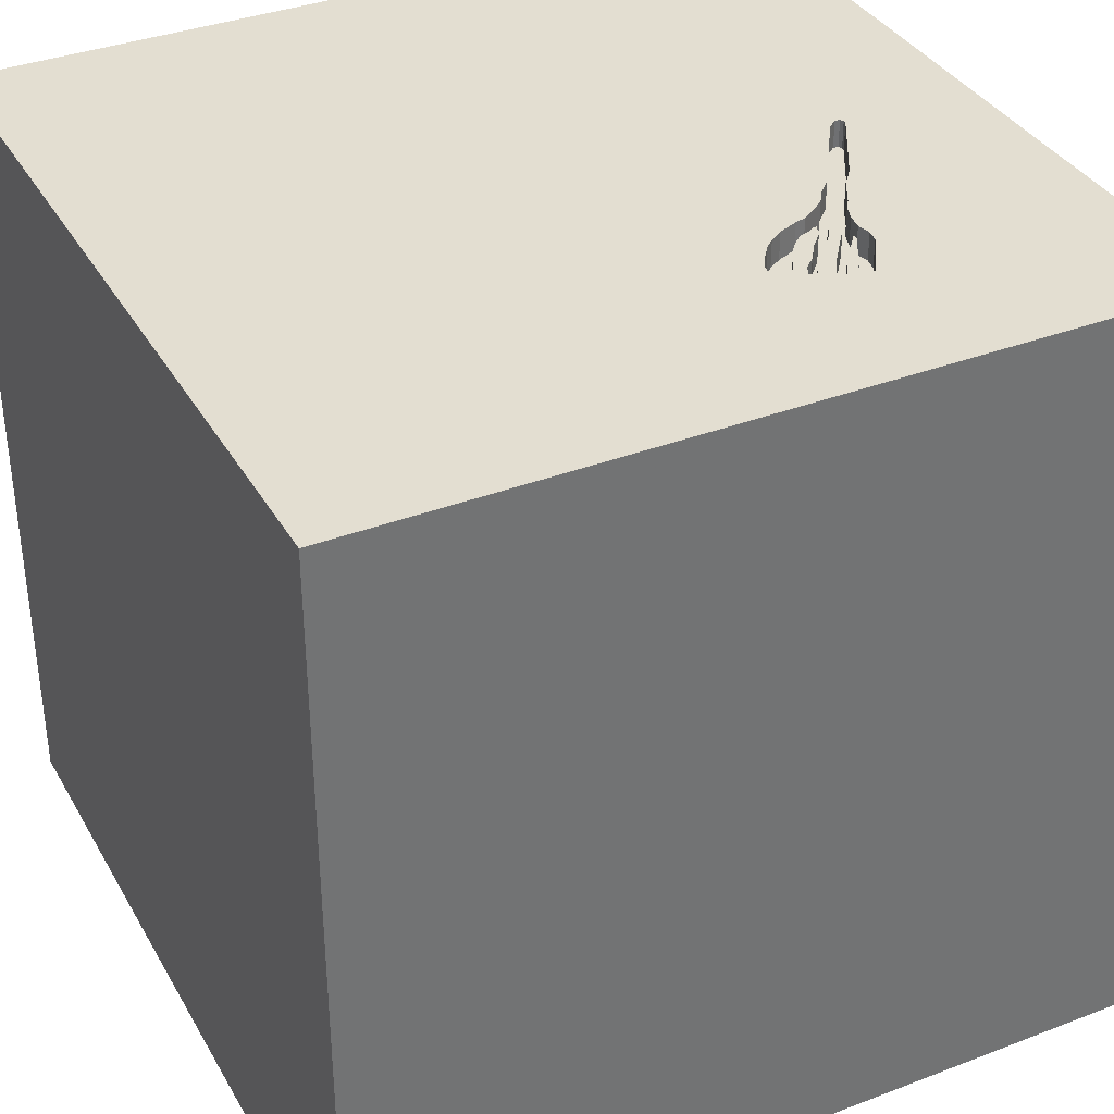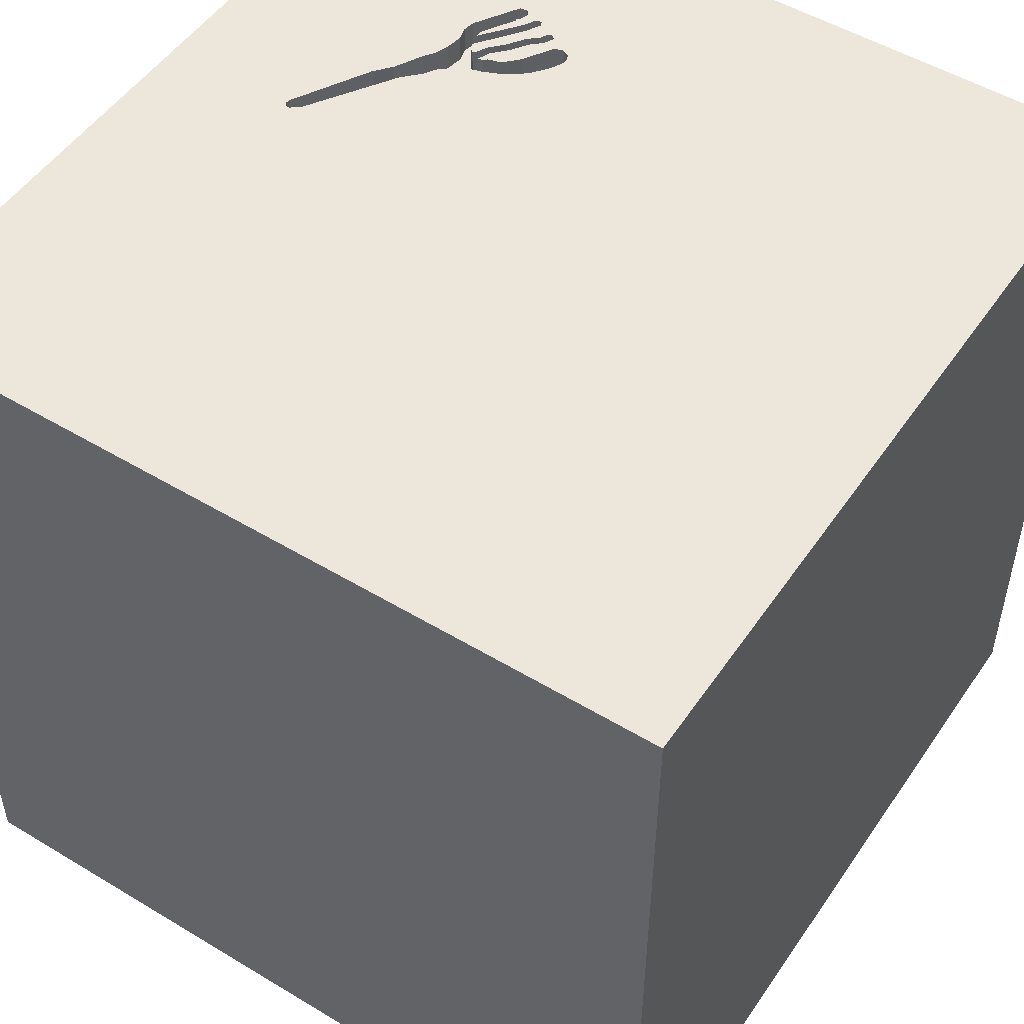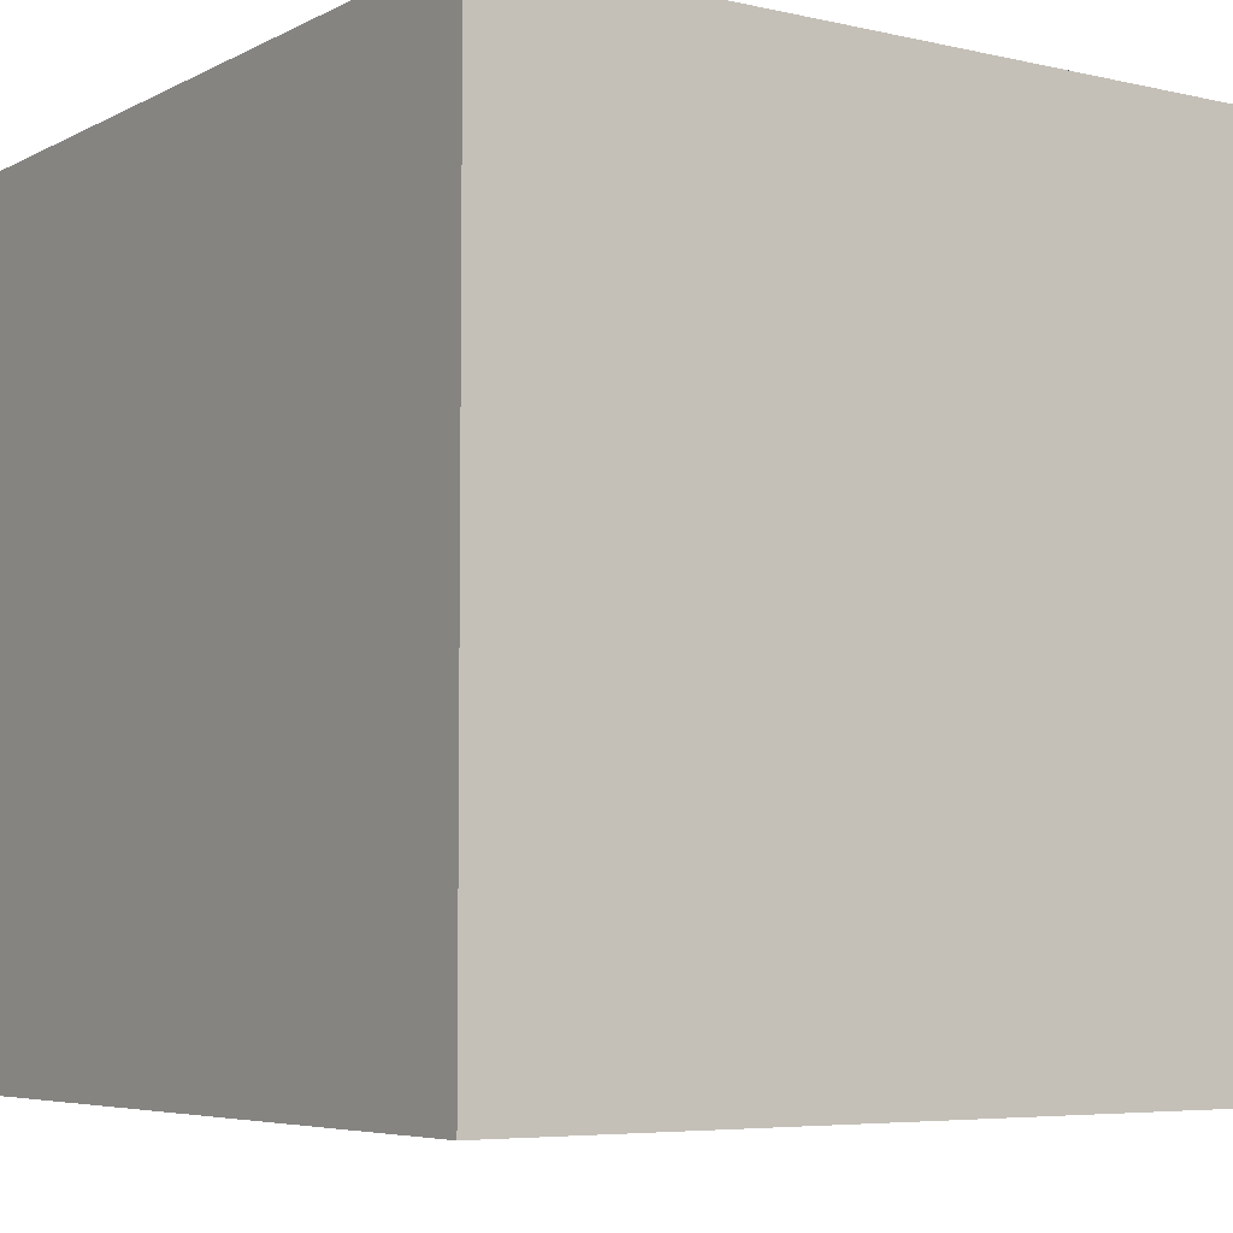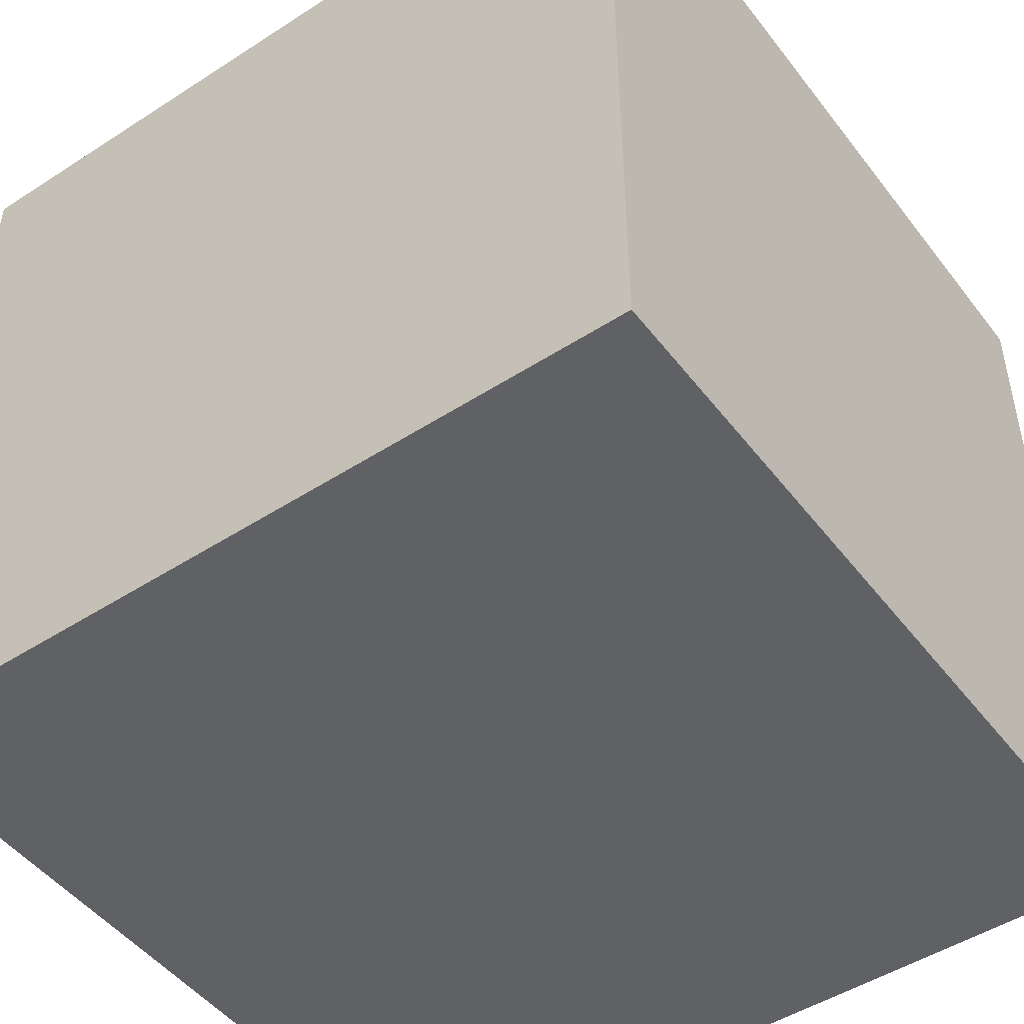
<metadata>
{"format":"obj","ext":"obj","renderer":"f3d","projection":"perspective","resolution":1024,"background":"white","views":[{"elev":36.2,"azim":153.5,"up":"+Y"},{"elev":51.1,"azim":33.3,"up":"+Y"},{"elev":-5.8,"azim":145.6,"up":"+Y"},{"elev":-48.5,"azim":125.8,"up":"+Y"}]}
</metadata>
<code>
o fork_138
v -0.5512 1.5 -0.9372
v -0.5512 1.4 -0.9372
v -0.5087 1.5 -0.9333
v -0.5087 1.4 -0.9333
v -0.5031 1.5 -0.7459
v -1 1.4 -0.1072
v -1.146 0.05208 -1.5
v -0.5729 1.104 -1.5
v -0.8854 1.25 1.5
v -1.029 -1.5 -0.05208
v -1.094 -1.5 -0.5208
v -0.8333 -1.5 1.5
v -0.9425 1.5 -0.1059
v -0.93 1.5 -0.2349
v -0.7227 1.5 1.257
v -0.8446 1.5 -0.3898
v -1.016 -1.081 -1.5
v -0.7812 -0.625 1.5
v -0.5346 1.5 -0.8862
v -0.6307 1.5 -0.7018
v -0.6307 1.4 -0.7018
v -1 1.5 -0.1072
v -0.4024 1.5 -0.883
v -0.5713 1.5 -0.9008
v -0.5713 1.4 -0.9008
v -0.4469 1.5 -0.8629
v -0.6953 1.5 -0.6453
v 0.3125 -0.8333 1.5
v 0.3776 0.8919 -1.5
v 0.4167 0.4687 1.5
v 0.7878 -0.05859 -1.5
v 0.5729 -0.2865 1.5
v 0.1823 1.094 1.5
v 0.4167 -1.5 0.4687
v 0.5469 -1.5 -0.2214
v 0.5208 -1.5 1.224
v 0.1562 -1.5 -0.4427
v 0.1042 -1.5 -1.5
v 0.1302 -1.5 1.5
v 0.3532 1.5 -0.2246
v 0.1693 1.5 0.9375
v 0.1562 1.5 -1.5
v 0.3906 1.5 -1.211
v -0.1302 1.5 1.5
v 0.651 -1.12 -1.5
v 0.3906 -1.25 1.5
v -0.4808 1.5 -0.9179
v -0.4808 1.4 -0.9179
v -0.661 1.5 -0.5203
v -0.661 1.4 -0.5203
v -0.3718 1.5 -0.6903
v -0.3718 1.4 -0.6903
v -0.4542 1.5 -0.6269
v -0.4542 1.4 -0.6269
v -0.3125 0.3906 -1.5
v 0 0.4687 1.5
v -0.05208 -0 1.5
v -0.1823 -0.4818 1.5
v 0 -1.5 0.4167
v -0.1823 -1.5 1.198
v -0.1823 -1.5 -1.224
v -0.9787 1.5 -0.07564
v -0.6904 1.5 -0.7961
v -0.7406 1.5 -0.553
v -1.003 1.5 -0.09195
v -1.003 1.4 -0.09195
v -0.4856 1.5 -0.9345
v -0.5511 1.5 -0.6942
v -0.6176 1.5 -0.675
v -0.6176 1.4 -0.675
v 1.042 -0.8333 1.5
v 1.25 0.4427 1.5
v 1.237 -0.2083 1.5
v 1.185 1.009 -1.5
v 1.042 -1.5 0.4167
v 1.094 -1.5 -0.02604
v 1.5 -1.5 1.5
v 1.172 -1.5 -0.5208
v 1.5 -1.5 -1.5
v 1.029 1.5 0.957
v -0.5104 1.5 -0.8644
v -0.7952 1.5 -0.4491
v -0.7952 1.4 -0.4491
v -0.3723 1.5 -0.8413
v -0.3723 1.4 -0.8413
v -0.5705 1.5 -0.892
v -0.5286 1.5 -0.7656
v -0.5286 1.4 -0.7656
v -0.5599 1.5 -0.9113
v -0.3391 1.5 -0.851
v -0.3391 1.4 -0.851
v -0.6152 1.5 -0.6793
v -0.5266 1.5 -0.597
v -0.4678 1.5 -0.6985
v -0.4678 1.4 -0.6985
v -0.3024 1.5 -0.8112
v -0.5104 1.4 -0.8644
v -0.6976 1.4 -0.7527
v -0.4975 1.5 -0.9383
v -0.4469 1.4 -0.8629
v -0.6853 1.5 -0.704
v -0.6853 1.4 -0.704
v -0.5469 0.2148 1.5
v -0.3385 -0.7617 -1.5
v -0.4687 -1.5 -0.8594
v -0.4687 -1.5 0.1562
v -0.7279 1.5 -0.5713
v -0.4167 1.5 -0.2474
v -0.6976 1.5 -0.7527
v -0.7461 1.5 -0.4165
v -0.6891 1.5 -0.4744
v -0.3385 -1.146 1.5
v -0.4589 1.5 -0.8109
v -0.4589 1.4 -0.8109
v -1.5 -1.042 0.625
v -1.5 0.1823 -1.094
v -1.5 0.4688 0.2083
v -1.5 0.1562 1.25
v -1.5 0.2083 -0.4557
v -1.5 0.1562 0.7292
v -1.5 -0.1302 -1.5
v -1.5 0.1042 1.5
v -1.5 -0.1562 0.1562
v -1.5 1.094 0.2865
v -1.5 1.5 1.5
v -1.5 1.25 -0.4427
v -1.5 -0.4167 -0.8594
v -1.5 -0.5208 0.3906
v -1.5 -0.3385 1.133
v -1.5 -0.4687 -1.25
v -1.5 -0.4687 -0.4167
v -1.5 -1.5 -0.1302
v -1.5 -1.5 1.5
v -1.5 -1.5 -1.5
v -1.5 0.651 -1.042
v -1.5 0.7292 1.042
v -1.5 1.5 -1.5
v -1.5 1.5 -0.1042
v -1.5 -1.276 -0.3906
v -1.5 -1.198 0.1823
v -1.5 0.8333 -0.2083
v -0.3112 1.4 -0.8356
v -0.4972 1.5 -0.6757
v -0.4972 1.4 -0.6757
v -0.5655 1.5 -0.9618
v -0.7461 1.4 -0.4165
v -0.5766 1.5 -0.7139
v -0.5766 1.4 -0.7139
v 0.7292 1.029 1.5
v 1.5 1.5 1.5
v -0.4138 1.5 -0.8977
v -0.4138 1.4 -0.8977
v -0.4191 1.5 -0.8476
v -0.4191 1.4 -0.8476
v -0.8446 1.4 -0.3898
v -0.5931 1.5 -0.9575
v -0.5931 1.4 -0.9575
v -0.6152 1.4 -0.6793
v -0.6059 1.5 -0.6658
v -0.6059 1.4 -0.6658
v -0.5992 1.5 -0.6677
v -0.5992 1.4 -0.6677
v 1.354 -0.8333 -1.5
v 1.263 -1.5 -0.9896
v 1.354 1.5 0.1562
v -0.5704 1.5 -0.6491
v -0.5704 1.4 -0.6491
v -0.6891 1.4 -0.4744
v 1.5 -0.9961 -0.8024
v 1.5 0.1204 1.003
v 1.5 0.2637 -0.3613
v 1.5 -0.1562 -1.5
v 1.5 -0.1042 1.5
v 1.5 -0.1823 -1.185
v 1.5 0.8919 -1.126
v 1.5 1.146 0.05208
v 1.5 1.198 0.8854
v 1.5 -0.3906 0.2995
v 1.5 -1.5 -0.1302
v 1.5 -1.5 0.8333
v 1.5 1.5 -1.5
v 1.5 1.5 0.1302
v 1.5 -1.198 0.3906
v 1.5 -0.9766 1.198
v -0.3314 1.5 -0.7434
v -1.276 -0.05208 1.5
v -1.12 0.9375 1.5
v -1.198 -0.7292 1.5
v -1.237 -1.5 0.6771
v -1.198 0.5208 1.5
v -1.042 1.5 -1.172
v -1.022 1.5 0.5729
v -1.25 1.5 -0.3776
v -0.9425 1.4 -0.1059
v -0.3314 1.4 -0.7434
v -0.5705 1.4 -0.892
v -0.4844 1.5 -0.8305
v -0.642 1.5 -0.7471
v -0.642 1.4 -0.7471
v -0.5599 1.4 -0.9113
v -0.5346 1.4 -0.8862
v -0.6421 1.5 -0.7723
v -0.6421 1.4 -0.7723
v -0.3125 1.055 1.5
v -0.5599 -1.5 0.9375
v -0.4948 -1.5 -0.3646
v -0.5216 1.5 -0.726
v -0.5214 1.5 -0.9102
v -0.3646 1.5 -1.25
v -0.5208 1.5 -1.146
v -0.5403 1.5 -0.6632
v -0.4368 1.5 -0.7345
v -0.4523 1.5 -0.7165
v -0.5496 1.5 -0.6515
v -0.4304 1.5 -0.8929
v -0.4975 1.4 -0.9383
v 0.8333 0.2083 1.5
v 0.6641 -1.5 -1.204
v 0.8854 -1.5 0.8333
v -0.9972 1.5 -0.07748
v -0.9972 1.4 -0.07748
v -0.3024 1.4 -0.8112
v -0.4856 1.4 -0.9345
v -0.5266 1.4 -0.597
v -0.5655 1.4 -0.9618
v -0.5496 1.4 -0.6515
v -0.9787 1.4 -0.07564
v -0.5031 1.4 -0.7459
v -0.4059 1.5 -0.6588
v -0.4059 1.4 -0.6589
v -0.4024 1.4 -0.883
v -0.5653 1.5 -0.5876
v -0.5653 1.4 -0.5876
v -0.3112 1.5 -0.8356
v -0.4844 1.4 -0.8305
v -0.5403 1.4 -0.6632
v -0.6915 1.5 -0.7286
v -0.3066 1.5 -0.7884
v -0.3066 1.4 -0.7884
v -0.4304 1.4 -0.8929
v -0.6904 1.4 -0.7961
v -0.3125 1.5 -0.9375
v -0.6953 1.4 -0.6453
v -0.7139 1.5 -0.5914
v -0.7139 1.4 -0.5914
v -0.5511 1.4 -0.6942
v -0.7176 1.5 -0.4454
v -0.4368 1.4 -0.7345
v -0.7406 1.4 -0.553
v -0.5539 1.5 -0.9526
v -0.5539 1.4 -0.9526
v -0.5525 1.5 -0.9449
f 12 112 133
f 122 129 133
f 133 205 12
f 188 122 133
f 115 132 133
f 39 112 12
f 112 188 133
f 115 140 132
f 132 189 133
f 205 39 12
f 112 18 188
f 188 186 122
f 129 115 133
f 205 60 39
f 18 186 188
f 122 118 129
f 189 205 133
f 39 46 112
f 132 10 189
f 129 128 115
f 140 139 132
f 60 36 39
f 115 128 140
f 112 58 18
f 132 11 10
f 10 106 189
f 122 136 118
f 118 120 129
f 129 120 128
f 106 205 189
f 46 28 112
f 18 103 186
f 186 190 122
f 125 136 122
f 139 134 132
f 205 59 60
f 77 46 39
f 28 58 112
f 58 103 18
f 190 125 122
f 134 11 132
f 36 77 39
f 136 120 118
f 120 123 128
f 128 139 140
f 103 190 186
f 128 131 139
f 106 59 205
f 59 36 60
f 58 57 103
f 190 187 125
f 10 206 106
f 59 34 36
f 11 206 10
f 46 71 28
f 123 131 128
f 77 71 46
f 103 187 190
f 120 117 123
f 131 127 139
f 34 219 36
f 28 32 58
f 136 117 120
f 127 134 139
f 106 37 59
f 71 32 28
f 32 57 58
f 9 125 187
f 123 119 131
f 134 105 11
f 105 206 11
f 206 37 106
f 219 77 36
f 57 56 103
f 59 35 34
f 34 75 219
f 136 124 117
f 127 130 134
f 37 35 59
f 71 73 32
f 103 204 187
f 125 124 136
f 117 119 123
f 119 127 131
f 32 56 57
f 56 204 103
f 204 9 187
f 192 125 15
f 124 141 117
f 105 37 206
f 35 75 34
f 184 77 180
f 32 30 56
f 75 77 219
f 141 119 117
f 134 61 105
f 105 61 37
f 35 76 75
f 183 184 180
f 77 73 71
f 73 217 32
f 217 30 32
f 204 125 9
f 119 116 127
f 127 116 130
f 130 121 134
f 7 17 134
f 75 180 77
f 178 184 183
f 170 77 184
f 77 173 73
f 56 33 204
f 204 44 125
f 41 192 15
f 192 138 125
f 138 124 125
f 7 134 121
f 104 17 7
f 134 38 61
f 170 173 77
f 30 33 56
f 15 125 44
f 17 38 134
f 170 184 178
f 141 135 119
f 135 116 119
f 116 121 130
f 104 38 17
f 61 218 37
f 37 218 35
f 75 179 180
f 33 44 204
f 108 192 41
f 193 138 192
f 124 126 141
f 76 179 75
f 183 180 179
f 73 72 217
f 217 149 30
f 30 149 33
f 41 15 44
f 40 108 41
f 55 104 7
f 35 78 76
f 55 31 104
f 108 13 192
f 192 13 62
f 65 22 193
f 192 62 220
f 220 65 193
f 220 193 192
f 138 126 124
f 126 135 141
f 173 72 73
f 72 149 217
f 111 13 108
f 14 16 193
f 193 22 14
f 126 137 135
f 38 218 61
f 218 78 35
f 78 179 76
f 72 150 149
f 13 111 110
f 135 121 116
f 45 38 104
f 218 164 78
f 169 183 179
f 169 178 183
f 171 170 178
f 149 44 33
f 135 137 121
f 29 31 55
f 31 45 104
f 171 178 169
f 149 150 44
f 111 108 49
f 111 247 110
f 193 16 82
f 193 82 64
f 7 121 137
f 41 44 150
f 232 49 108
f 108 93 232
f 107 109 193
f 193 64 107
f 138 137 126
f 8 7 137
f 164 179 78
f 176 170 171
f 173 150 72
f 80 41 150
f 53 93 108
f 108 185 51
f 229 53 108
f 108 51 229
f 107 244 27
f 27 101 237
f 237 109 107
f 107 27 237
f 193 137 138
f 55 7 8
f 38 79 218
f 164 79 179
f 170 150 173
f 43 108 40
f 108 238 185
f 63 193 109
f 191 137 193
f 8 29 55
f 45 79 38
f 169 179 79
f 181 43 40
f 43 242 234
f 238 108 43
f 96 238 43
f 43 234 96
f 63 191 193
f 174 171 169
f 176 177 170
f 40 41 80
f 90 234 242
f 84 90 242
f 207 212 84
f 242 5 207
f 242 207 84
f 210 63 156
f 1 3 210
f 250 252 1
f 250 1 210
f 210 156 145
f 145 250 210
f 74 31 29
f 79 164 218
f 175 171 174
f 43 209 242
f 242 99 67
f 153 113 5
f 153 5 242
f 23 153 242
f 242 67 47
f 151 23 242
f 215 151 242
f 197 26 215
f 242 47 81
f 215 242 81
f 81 87 197
f 81 197 215
f 213 212 207
f 94 213 207
f 207 211 143
f 207 143 94
f 209 210 3
f 210 191 63
f 24 86 3
f 3 1 89
f 3 89 24
f 175 176 171
f 177 150 170
f 209 3 99
f 99 242 209
f 81 20 147
f 147 87 81
f 68 166 214
f 207 68 214
f 207 214 211
f 209 191 210
f 208 3 86
f 208 86 202
f 202 198 19
f 202 19 208
f 165 40 80
f 92 69 159
f 147 20 92
f 159 161 147
f 92 159 147
f 42 209 43
f 137 191 209
f 42 29 8
f 42 74 29
f 31 163 45
f 163 79 45
f 181 176 175
f 182 177 176
f 182 165 80
f 182 40 165
f 181 42 43
f 42 137 209
f 42 8 137
f 181 74 42
f 181 31 74
f 172 163 31
f 172 174 169
f 172 175 174
f 181 182 176
f 182 150 177
f 182 80 150
f 181 40 182
f 181 172 31
f 172 79 163
f 172 169 79
f 181 175 172
f 157 2 225
f 157 200 2
f 145 156 157
f 157 225 145
f 251 225 2
f 157 25 200
f 89 1 2
f 2 200 89
f 156 63 157
f 225 251 145
f 252 250 251
f 251 2 252
f 241 25 157
f 200 25 89
f 1 252 2
f 241 157 63
f 250 145 251
f 241 196 25
f 24 89 25
f 203 196 241
f 86 24 25
f 25 196 86
f 98 241 63
f 63 109 98
f 196 203 86
f 98 203 241
f 98 109 237
f 202 86 203
f 98 199 203
f 237 101 102
f 102 98 237
f 198 202 203
f 203 199 198
f 98 102 199
f 101 27 102
f 199 102 21
f 243 102 27
f 19 198 199
f 199 201 19
f 97 199 21
f 70 21 102
f 102 243 70
f 199 97 201
f 97 21 81
f 158 21 70
f 70 243 160
f 27 244 245
f 245 243 27
f 208 19 201
f 201 4 208
f 97 48 201
f 20 81 21
f 92 20 21
f 21 158 92
f 158 70 92
f 159 69 70
f 70 160 159
f 243 233 160
f 245 233 243
f 244 107 245
f 4 3 208
f 4 201 48
f 81 47 48
f 48 97 81
f 69 92 70
f 160 233 167
f 233 245 50
f 249 245 107
f 107 64 249
f 4 216 3
f 4 48 216
f 161 159 160
f 160 162 161
f 160 167 162
f 226 167 233
f 233 50 232
f 50 245 249
f 99 3 216
f 223 216 48
f 47 67 223
f 223 48 47
f 162 167 246
f 214 166 167
f 167 226 214
f 224 226 233
f 49 232 50
f 232 93 233
f 249 168 50
f 83 249 64
f 64 82 83
f 216 223 67
f 67 99 216
f 147 161 162
f 162 148 147
f 162 246 148
f 246 167 68
f 166 68 167
f 226 224 236
f 224 233 93
f 111 49 50
f 50 168 111
f 249 83 168
f 82 16 83
f 246 88 148
f 68 207 246
f 211 214 226
f 226 236 211
f 236 224 144
f 93 53 224
f 83 146 168
f 155 83 16
f 148 88 87
f 87 147 148
f 88 246 228
f 228 246 207
f 207 5 228
f 236 144 211
f 144 224 54
f 54 224 53
f 247 111 168
f 168 146 247
f 146 83 155
f 16 14 155
f 228 114 88
f 143 211 144
f 144 54 95
f 53 229 54
f 110 247 146
f 146 155 194
f 6 155 14
f 14 22 6
f 88 235 197
f 197 87 88
f 5 113 114
f 114 228 5
f 88 114 235
f 94 143 144
f 144 95 94
f 230 95 54
f 230 54 229
f 146 194 110
f 6 194 155
f 114 100 235
f 248 95 230
f 229 51 230
f 13 110 194
f 227 194 6
f 22 65 66
f 66 6 22
f 235 100 197
f 113 153 154
f 154 114 113
f 100 114 154
f 213 94 95
f 95 248 213
f 230 52 248
f 52 230 51
f 194 227 62
f 62 13 194
f 66 227 6
f 65 220 66
f 26 197 100
f 153 23 154
f 154 240 100
f 212 213 248
f 52 195 248
f 51 185 52
f 221 227 66
f 221 66 220
f 100 240 26
f 231 154 23
f 154 231 240
f 248 85 212
f 195 52 185
f 195 85 248
f 227 221 62
f 220 62 221
f 215 26 240
f 152 240 231
f 84 212 85
f 85 195 239
f 240 152 215
f 23 151 152
f 152 231 23
f 85 91 84
f 239 195 185
f 185 238 239
f 85 239 222
f 151 215 152
f 90 84 91
f 85 222 91
f 238 96 239
f 222 239 96
f 234 90 91
f 91 142 234
f 142 91 222
f 96 234 142
f 142 222 96

</code>
